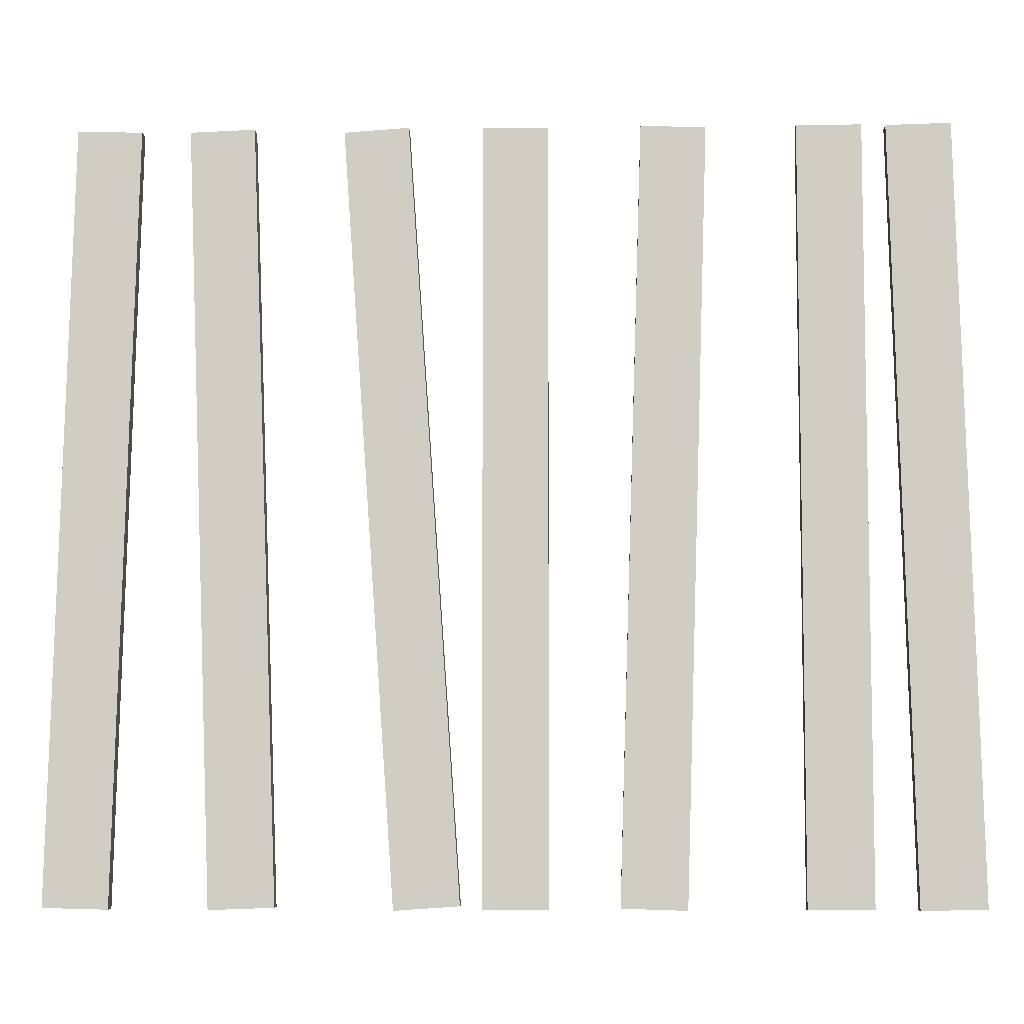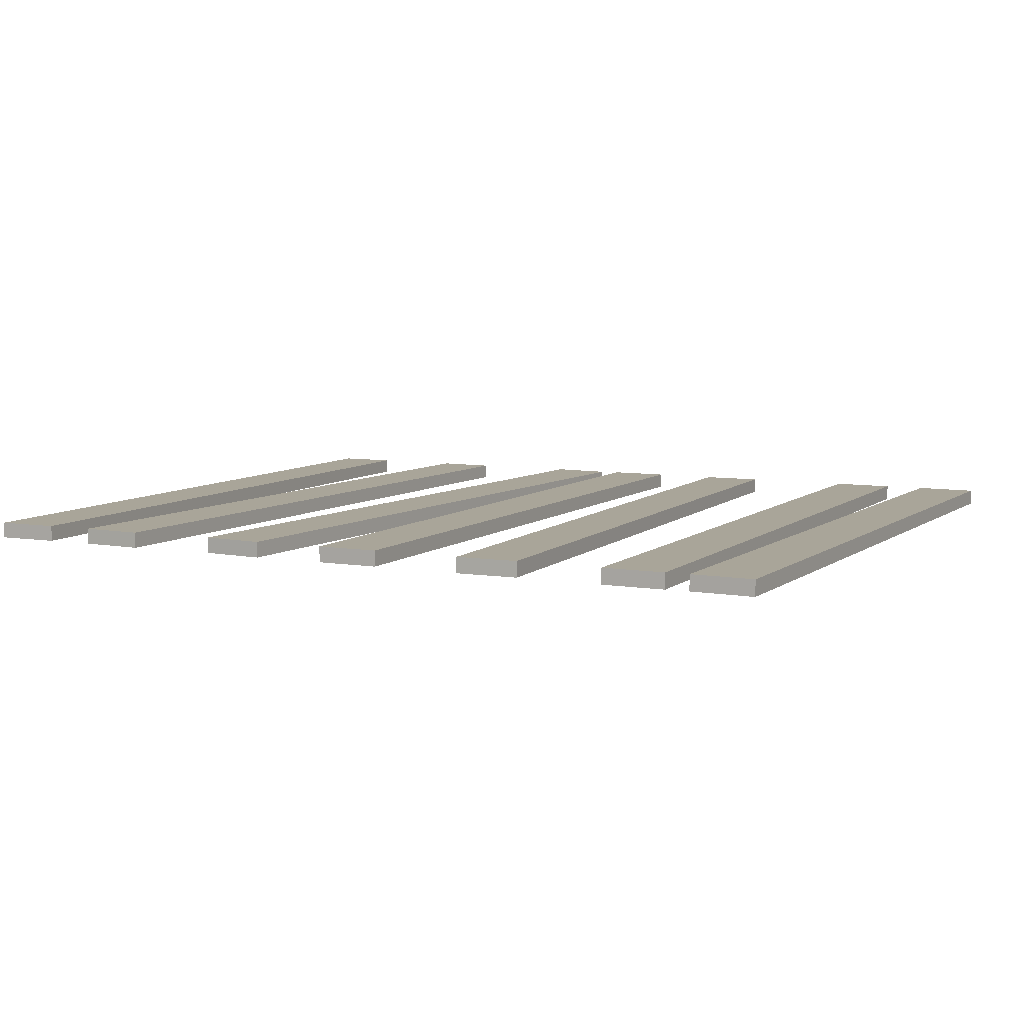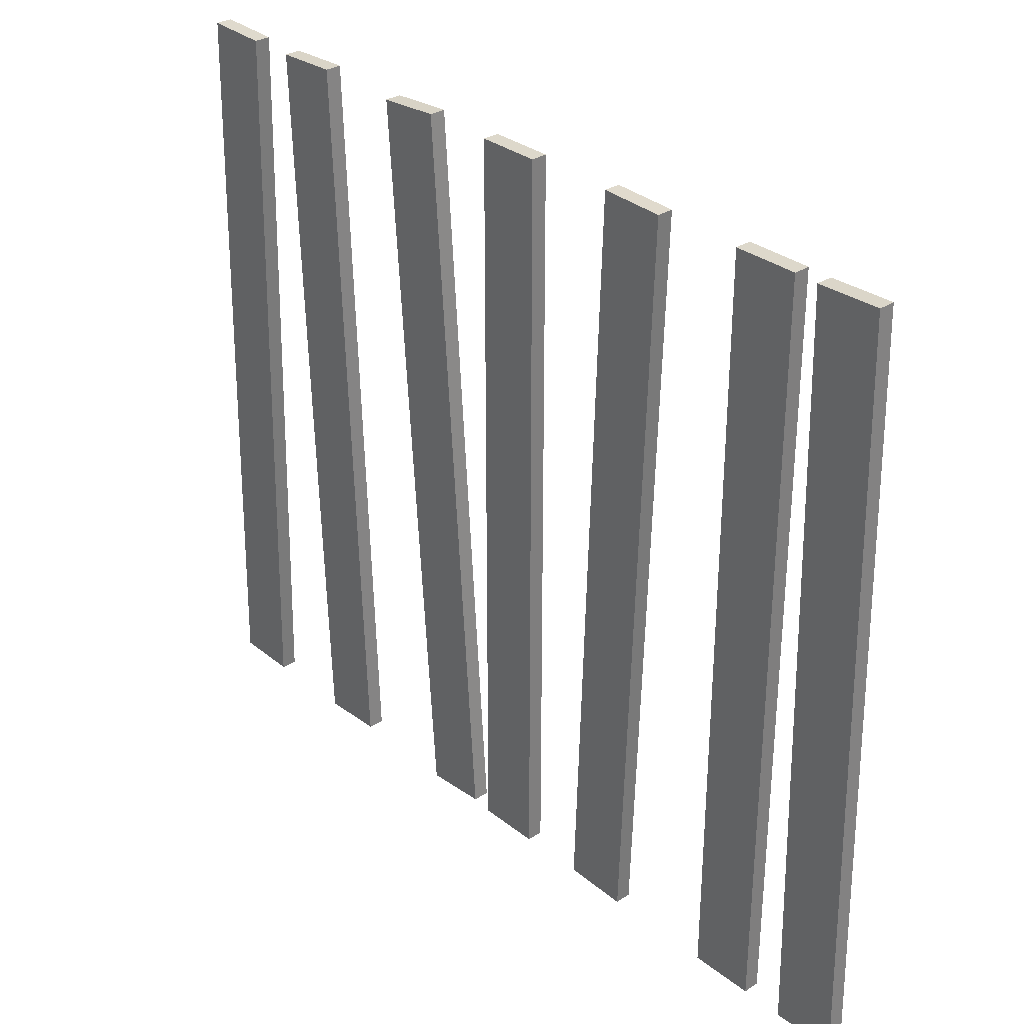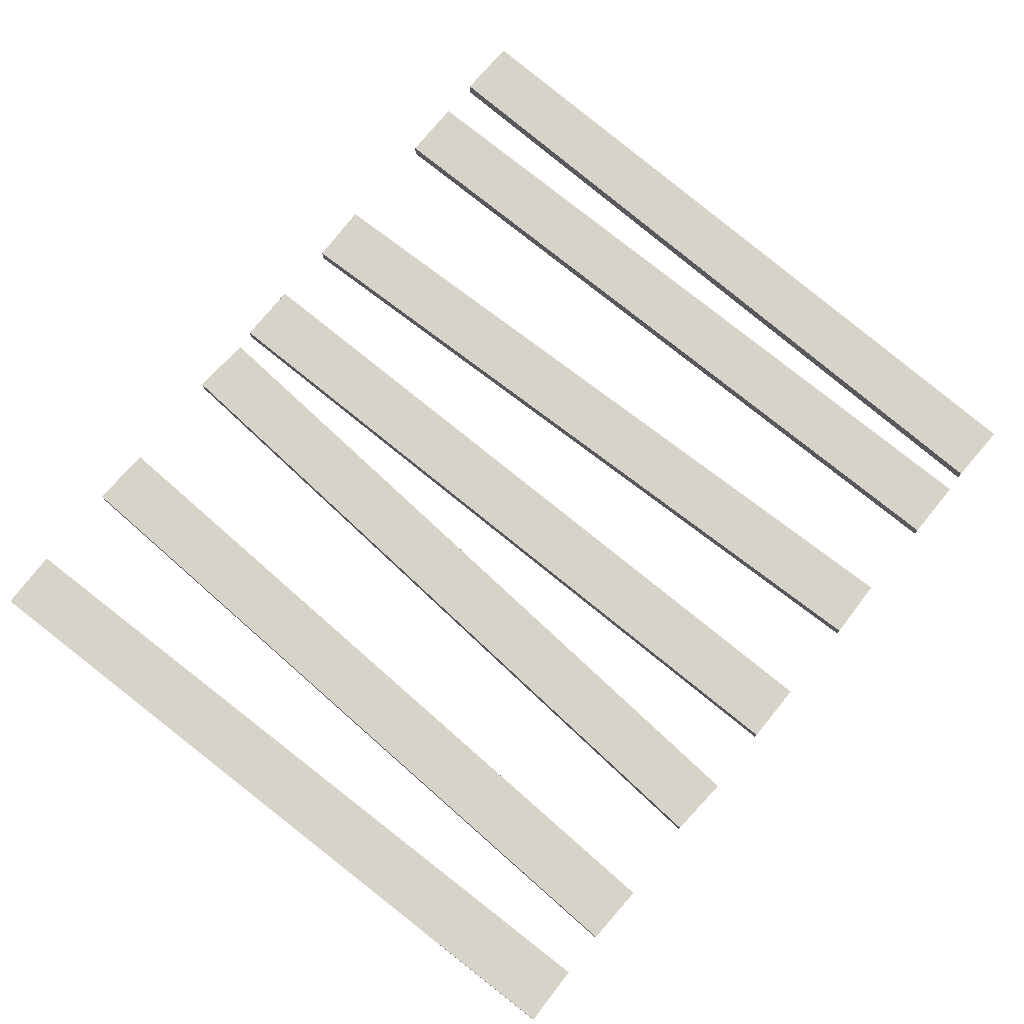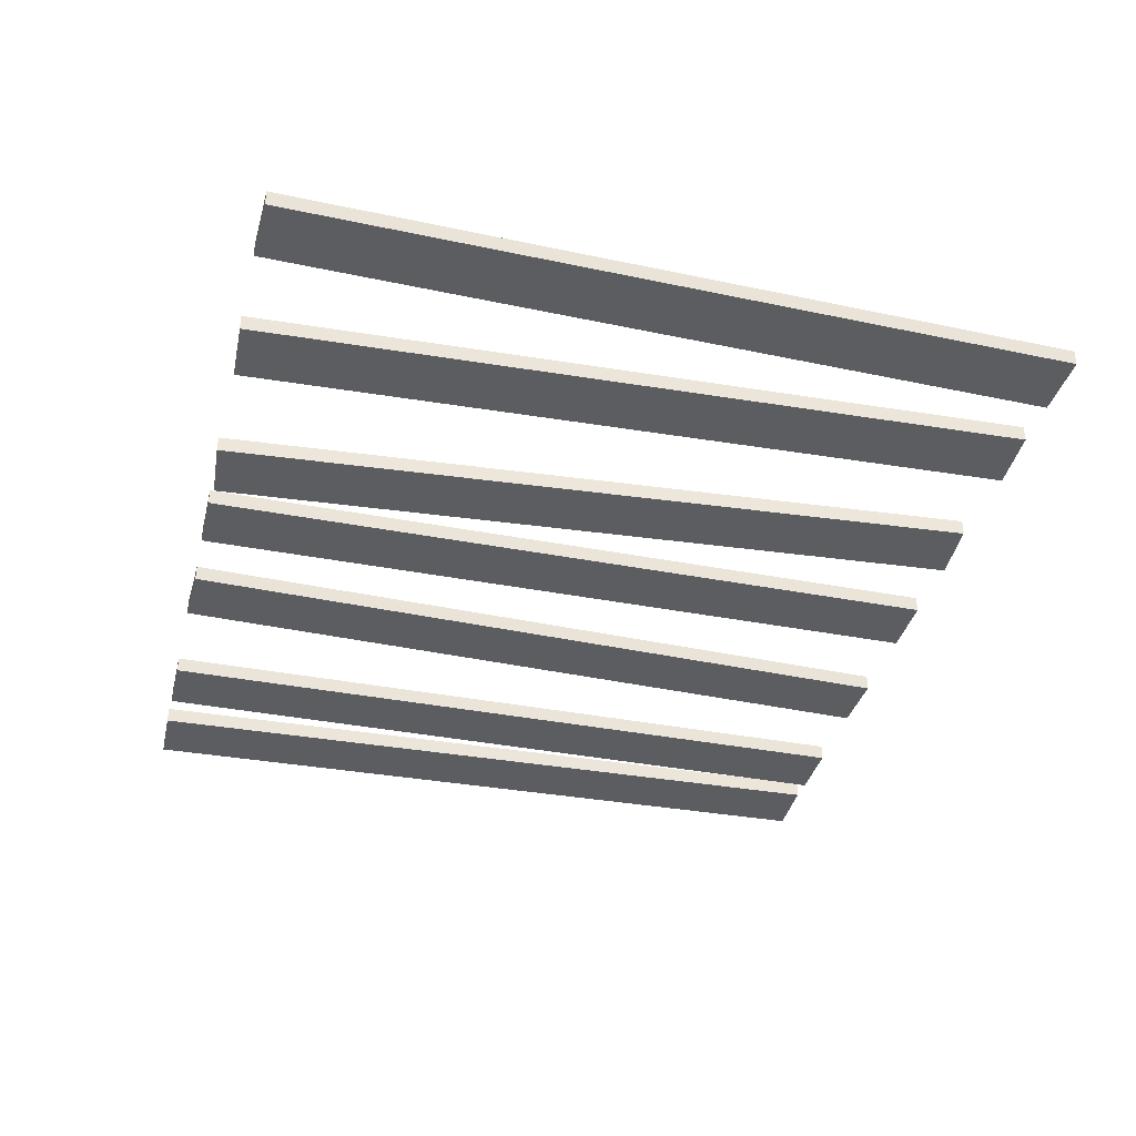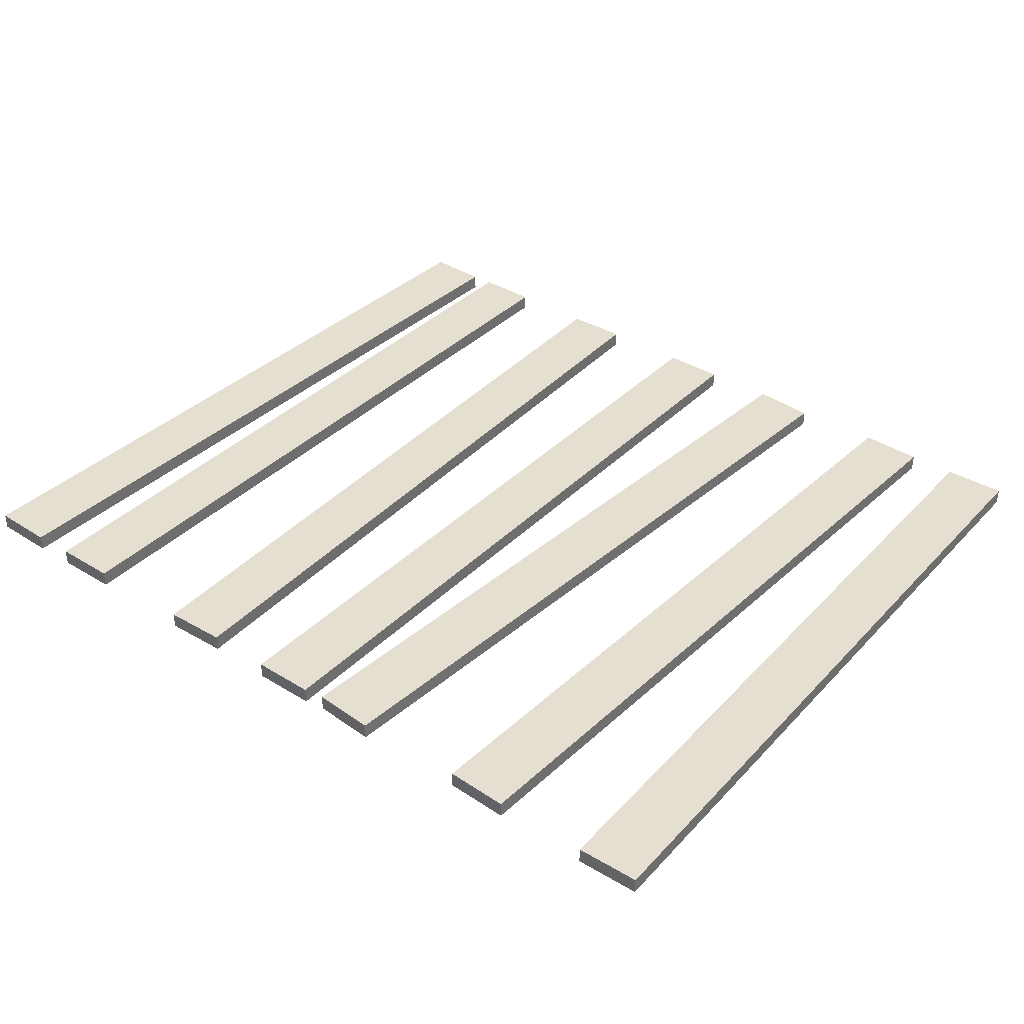
<metadata>
{"format":"obj","ext":"obj","renderer":"f3d","projection":"perspective","resolution":1024,"background":"white","views":[{"elev":-6.9,"azim":2.1,"up":"+Z"},{"elev":7.4,"azim":26.1,"up":"+Y"},{"elev":31.4,"azim":47.9,"up":"+Z"},{"elev":75.8,"azim":-50.8,"up":"+Y"},{"elev":-37.1,"azim":-104.0,"up":"+Y"},{"elev":37.3,"azim":-141.5,"up":"+Y"}]}
</metadata>
<code>
v 10.03 -0.209 -9.927
v 11.69 -0.209 -9.887
v 9.548 -0.209 9.887
v 11.21 -0.209 9.927
v 9.548 0.209 9.887
v 11.21 0.209 9.927
v 10.03 0.209 -9.927
v 11.69 0.209 -9.887
v -11.69 -0.209 -9.887
v -10.03 -0.209 -9.927
v -11.21 -0.209 9.927
v -9.55 -0.209 9.887
v -11.21 0.209 9.927
v -9.55 0.209 9.887
v -11.69 0.209 -9.887
v -10.03 0.209 -9.927
v 2.687 -0.209 -9.879
v 4.348 -0.209 -9.931
v 3.305 -0.209 9.931
v 4.966 -0.209 9.879
v 3.305 0.209 9.931
v 4.966 0.209 9.879
v 2.687 0.209 -9.879
v 4.348 0.209 -9.931
v -0.7376 -0.209 -9.91
v 0.9243 -0.209 -9.91
v -0.7376 -0.209 9.91
v 0.9243 -0.209 9.91
v -0.7376 0.209 9.91
v 0.9243 0.209 9.91
v -0.7376 0.209 -9.91
v 0.9243 0.209 -9.91
v -2.937 -0.209 -9.944
v -1.279 -0.209 -9.829
v -4.305 -0.209 9.829
v -2.647 -0.209 9.944
v -4.305 0.209 9.829
v -2.647 0.209 9.944
v -2.937 0.209 -9.944
v -1.279 0.209 -9.829
v -7.544 -0.209 -9.934
v -5.884 -0.209 -9.872
v -8.287 -0.209 9.872
v -6.626 -0.209 9.934
v -8.287 0.209 9.872
v -6.626 0.209 9.934
v -7.544 0.209 -9.934
v -5.884 0.209 -9.872
v 7.273 -0.209 -9.91
v 8.935 -0.209 -9.91
v 7.273 -0.209 9.91
v 8.935 -0.209 9.91
v 7.273 0.209 9.91
v 8.935 0.209 9.91
v 7.273 0.209 -9.91
v 8.935 0.209 -9.91
f 4 3 1 2
f 5 3 4 6
f 8 7 5 6
f 2 1 7 8
f 4 2 8 6
f 1 3 5 7
f 12 11 9 10
f 13 11 12 14
f 16 15 13 14
f 10 9 15 16
f 12 10 16 14
f 9 11 13 15
f 20 19 17 18
f 21 19 20 22
f 24 23 21 22
f 18 17 23 24
f 20 18 24 22
f 17 19 21 23
f 28 27 25 26
f 29 27 28 30
f 32 31 29 30
f 26 25 31 32
f 28 26 32 30
f 25 27 29 31
f 36 35 33 34
f 37 35 36 38
f 40 39 37 38
f 34 33 39 40
f 36 34 40 38
f 33 35 37 39
f 44 43 41 42
f 45 43 44 46
f 48 47 45 46
f 42 41 47 48
f 44 42 48 46
f 41 43 45 47
f 52 51 49 50
f 53 51 52 54
f 56 55 53 54
f 50 49 55 56
f 52 50 56 54
f 49 51 53 55

</code>
